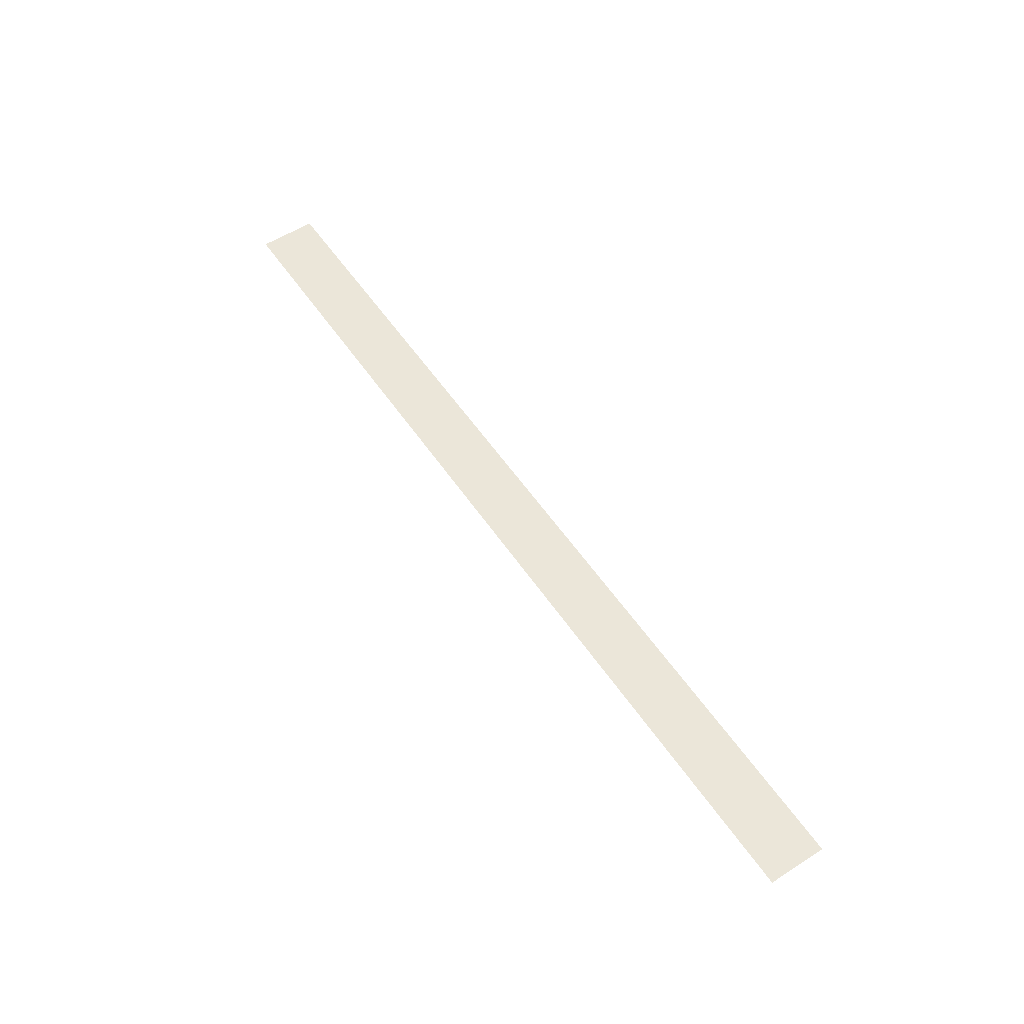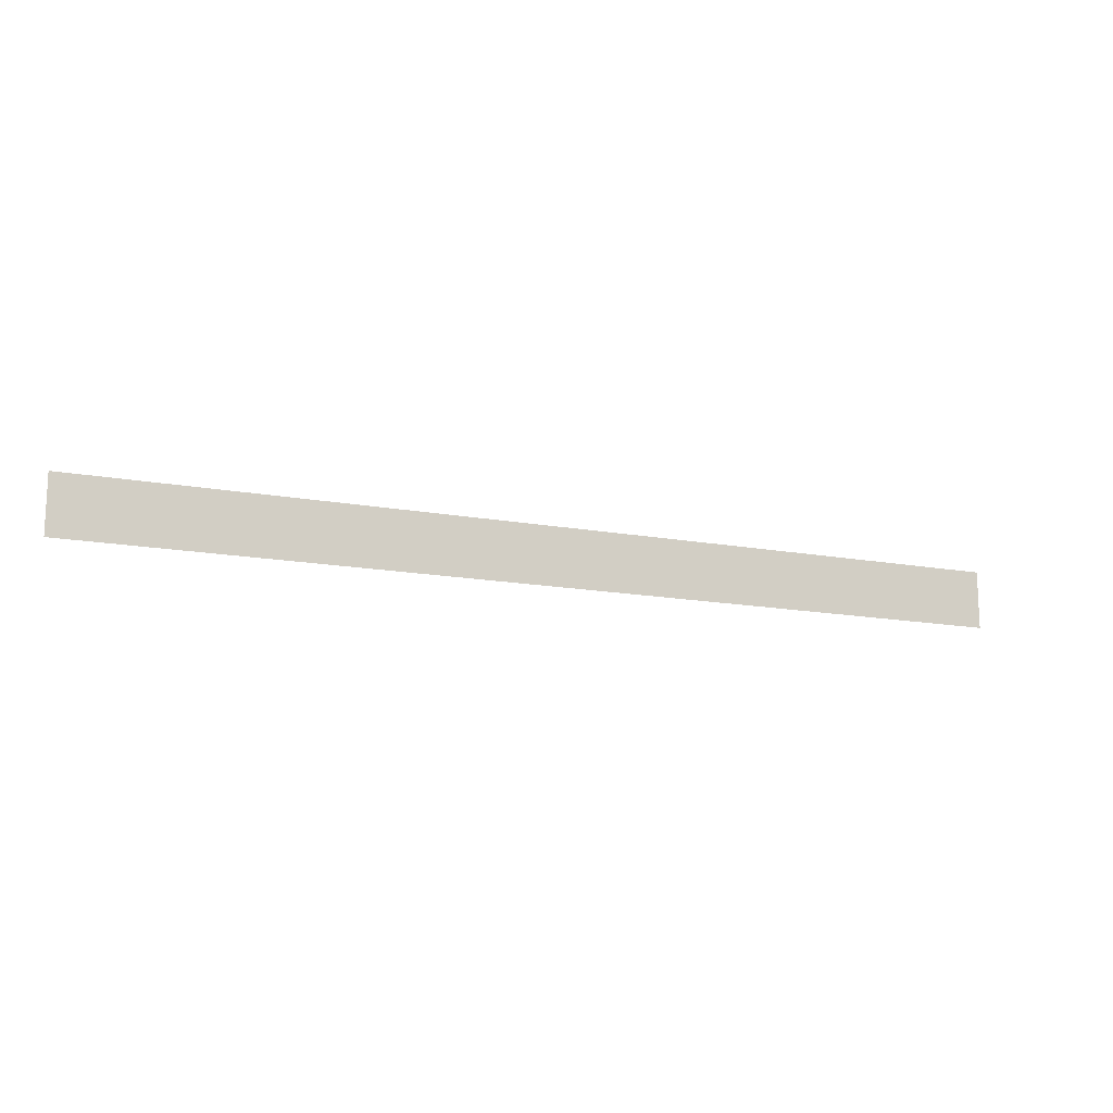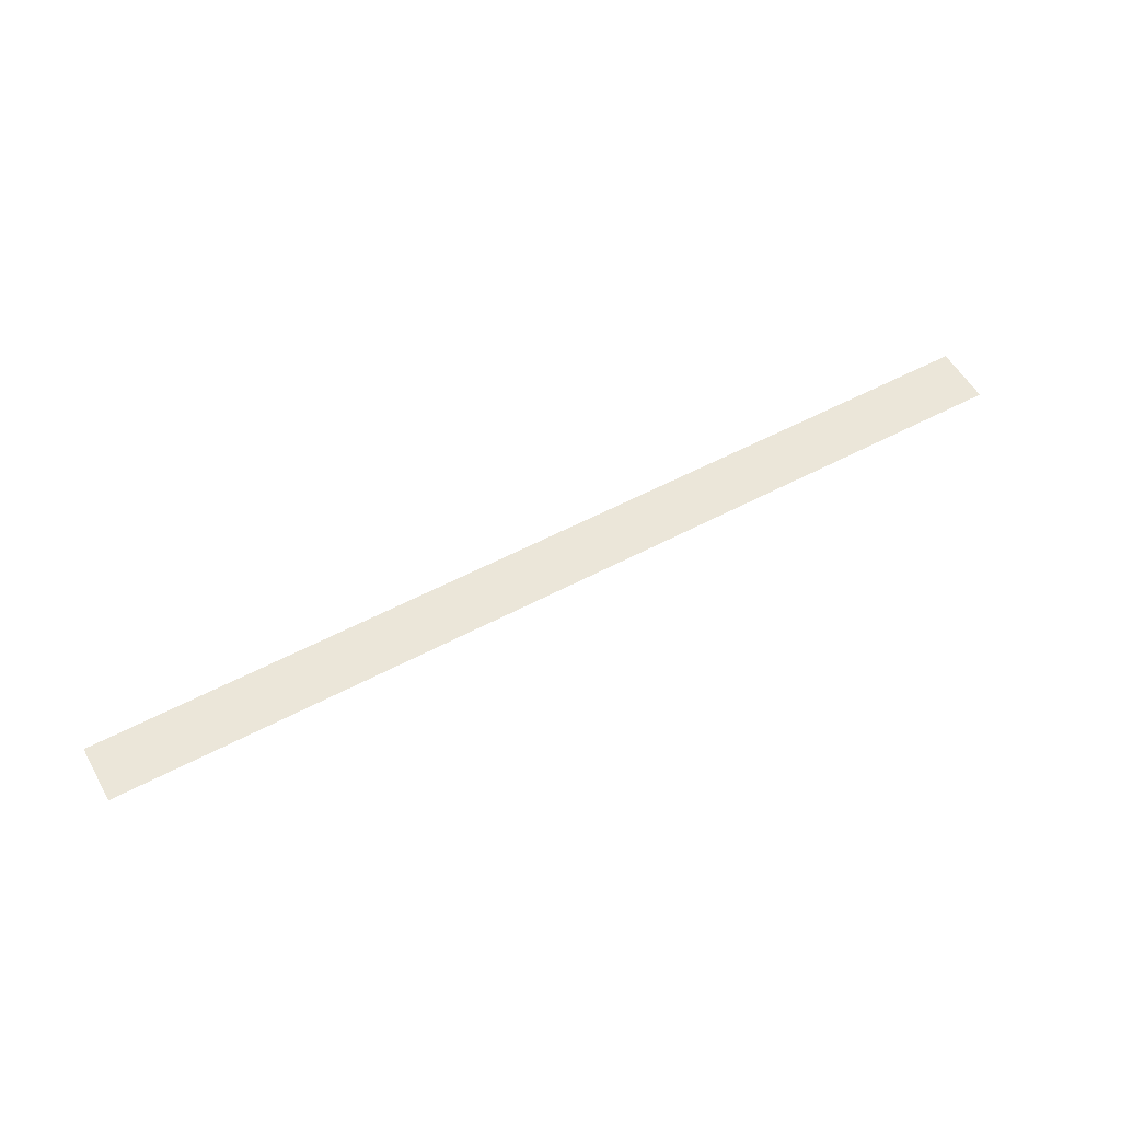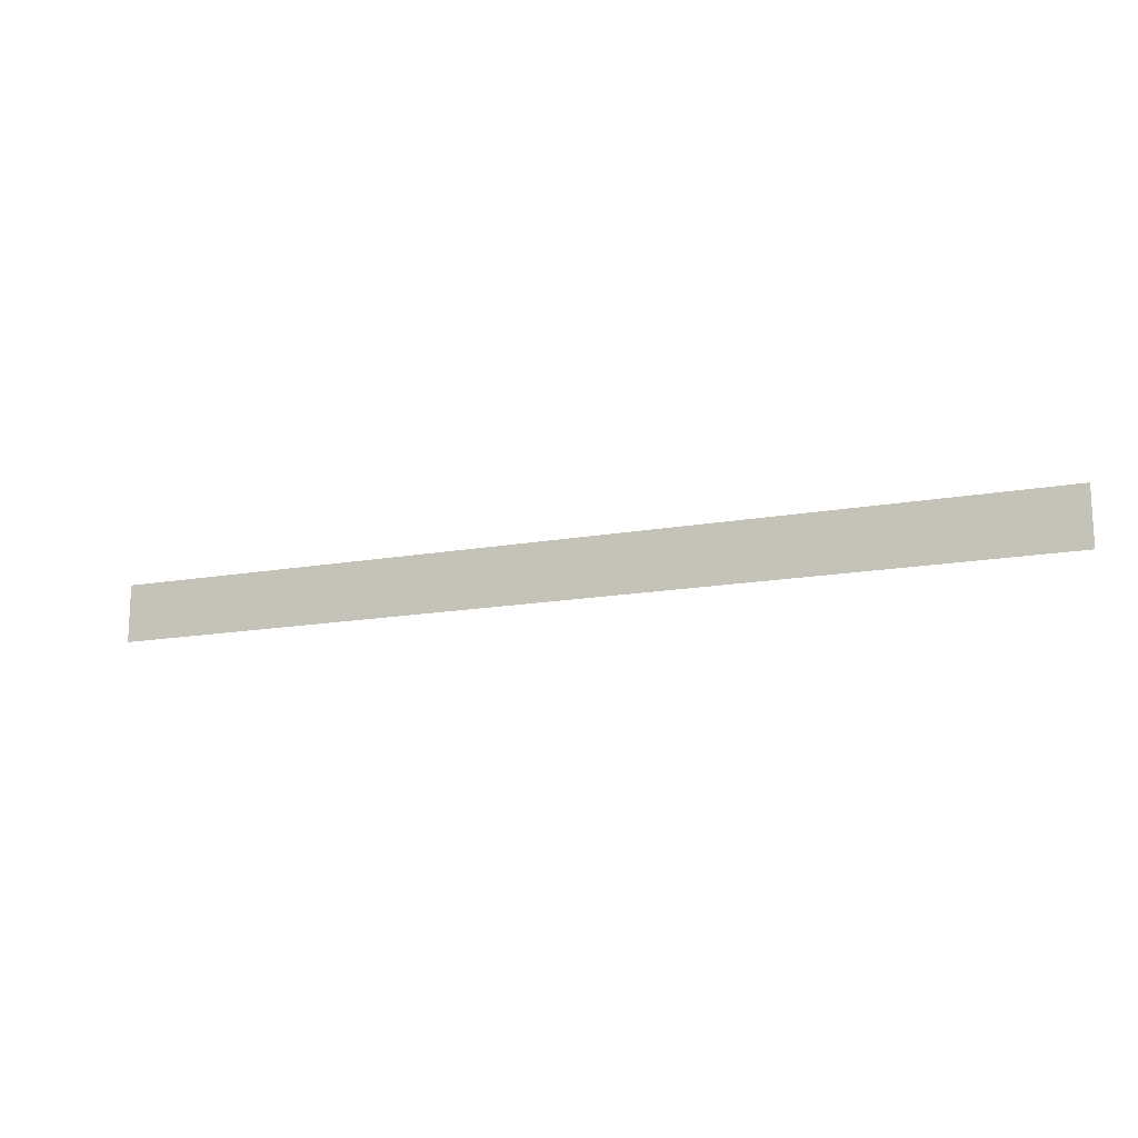
<metadata>
{"format":"obj","ext":"obj","renderer":"f3d","projection":"perspective","resolution":1024,"background":"white","views":[{"elev":56.1,"azim":-123.8,"up":"+Z"},{"elev":-14.6,"azim":157.7,"up":"+Y"},{"elev":55.2,"azim":150.7,"up":"+Z"},{"elev":-15.7,"azim":-159.4,"up":"+Y"}]}
</metadata>
<code>
v 0 -8 0
v -8 -8 0
v -8 0 0
v 0 0 0
v -8 -8 0
v -16 -8 0
v -16 0 0
v -8 0 0
v -16 -8 0
v -24 -8 0
v -24 0 0
v -16 0 0
v -24 -8 0
v -32 -8 0
v -32 0 0
v -24 0 0
v -32 -8 0
v -40 -8 0
v -40 0 0
v -32 0 0
v -40 -8 0
v -48 -8 0
v -48 0 0
v -40 0 0
v -48 -8 0
v -56 -8 0
v -56 0 0
v -48 0 0
v -56 -8 0
v -64 -8 0
v -64 0 0
v -56 0 0
v -64 -8 0
v -72 -8 0
v -72 0 0
v -64 0 0
v -72 -8 0
v -80 -8 0
v -80 0 0
v -72 0 0
v -80 -8 0
v -88 -8 0
v -88 0 0
v -80 0 0
v -88 -8 0
v -96 -8 0
v -96 0 0
v -88 0 0
v -96 -8 0
v -104 -8 0
v -104 0 0
v -96 0 0
v -104 -8 0
v -112 -8 0
v -112 0 0
v -104 0 0
v -112 -8 0
v -120 -8 0
v -120 0 0
v -112 0 0
v -120 -8 0
v -128 -8 0
v -128 0 0
v -120 0 0
g RoomDR_mesh_0023
f 1 2 3 4
f 5 6 7 8
f 9 10 11 12
f 13 14 15 16
f 17 18 19 20
f 21 22 23 24
f 25 26 27 28
f 29 30 31 32
f 33 34 35 36
f 37 38 39 40
f 41 42 43 44
f 45 46 47 48
f 49 50 51 52
f 53 54 55 56
f 57 58 59 60
f 61 62 63 64

</code>
